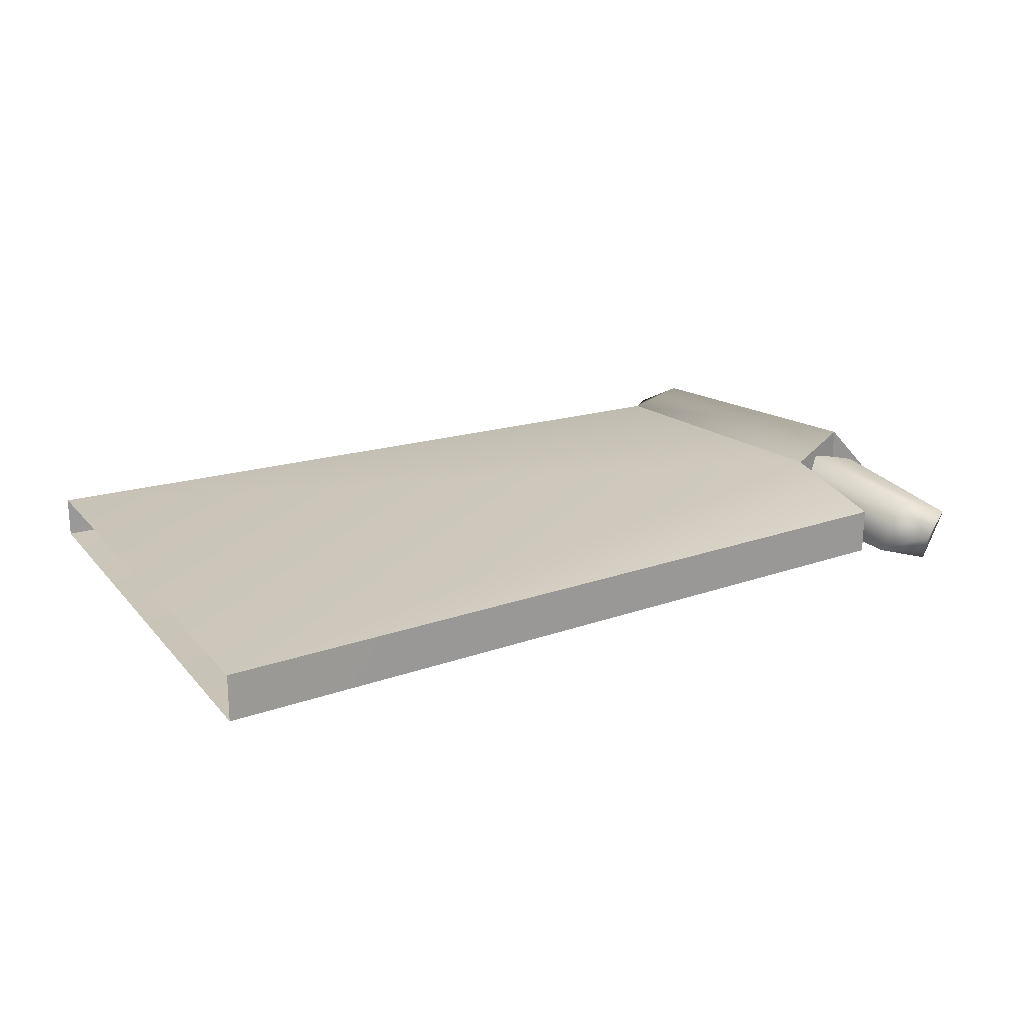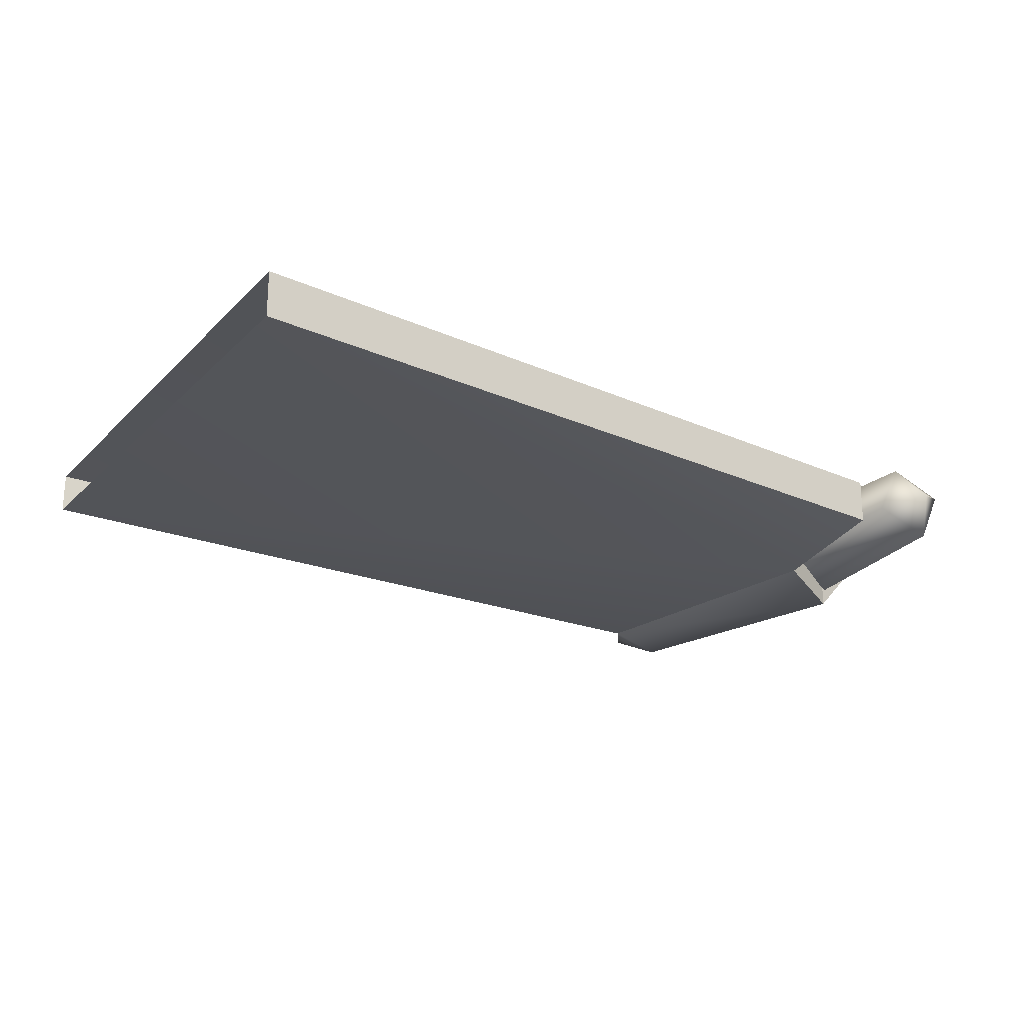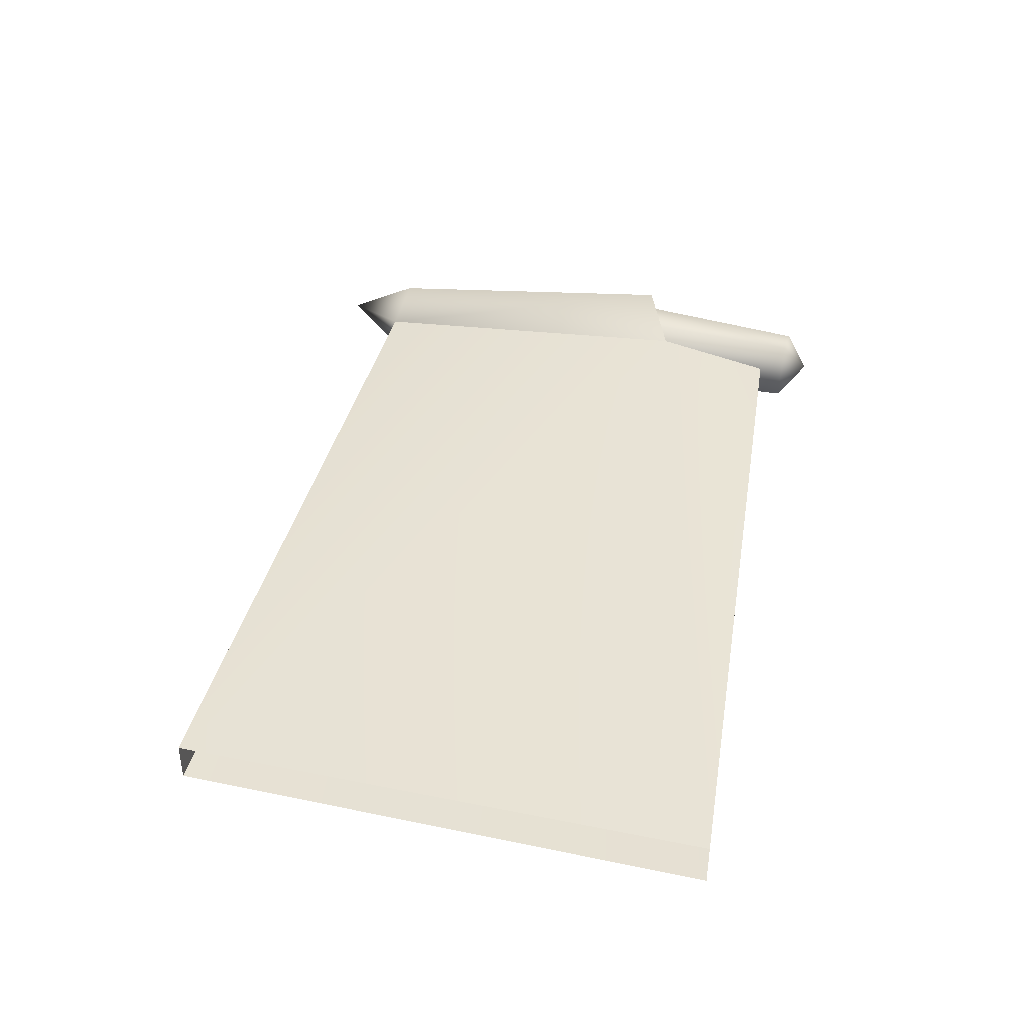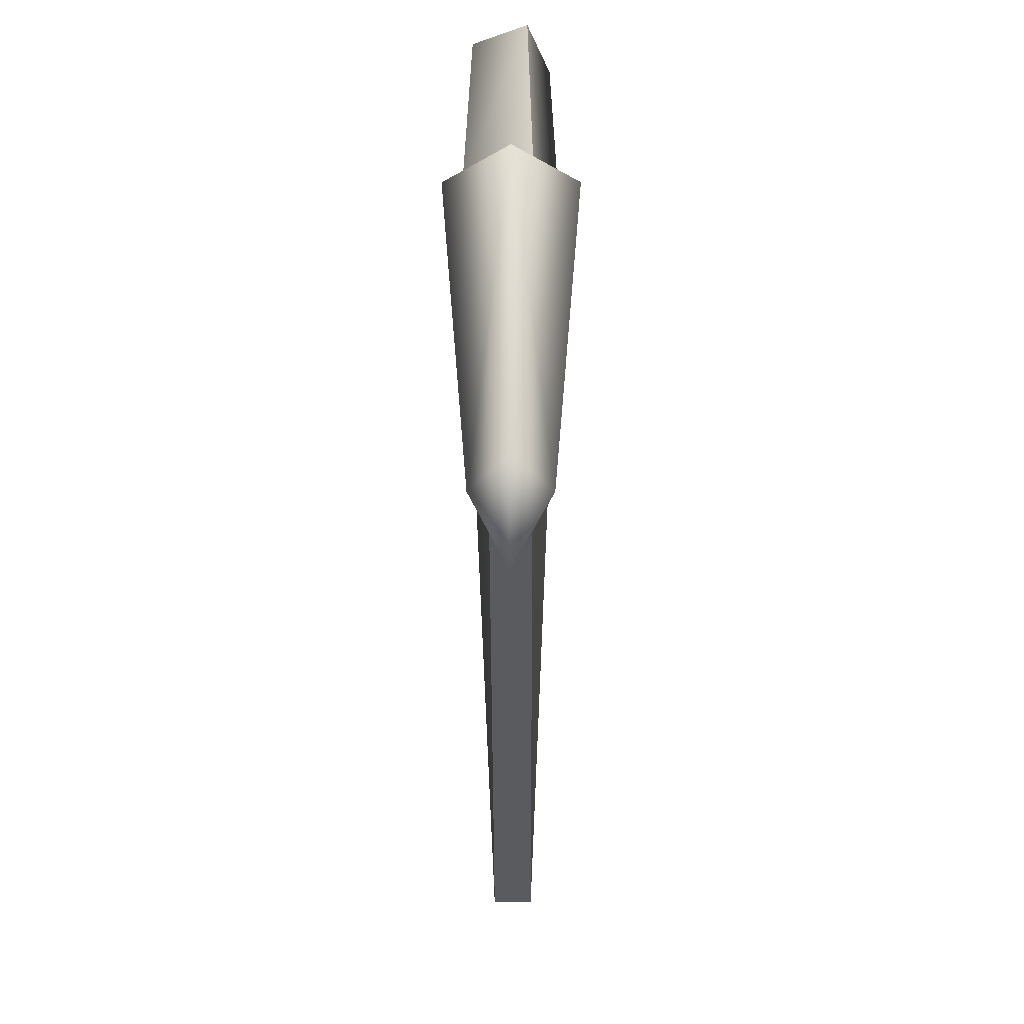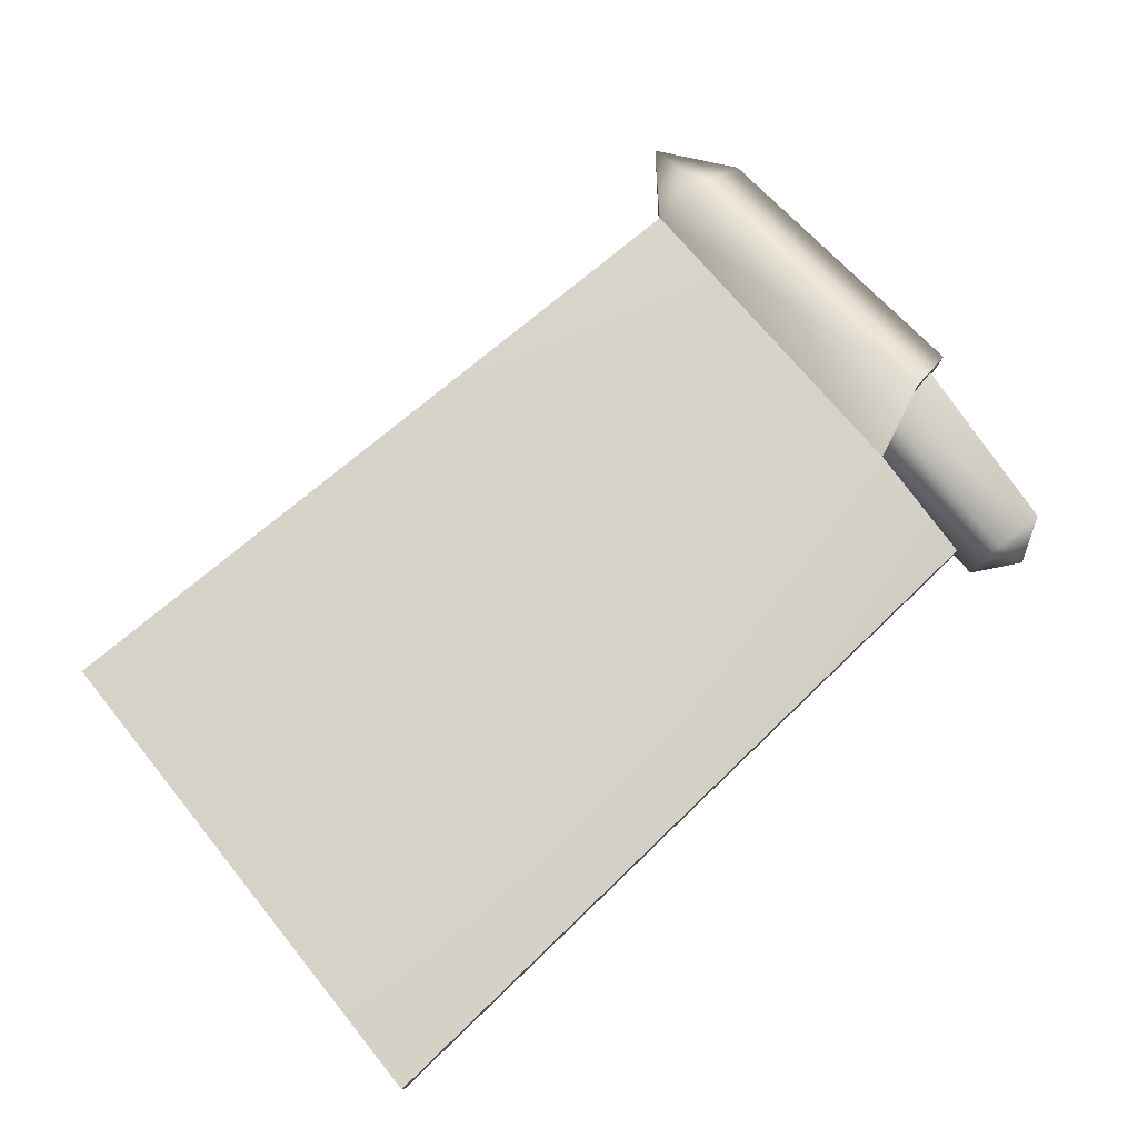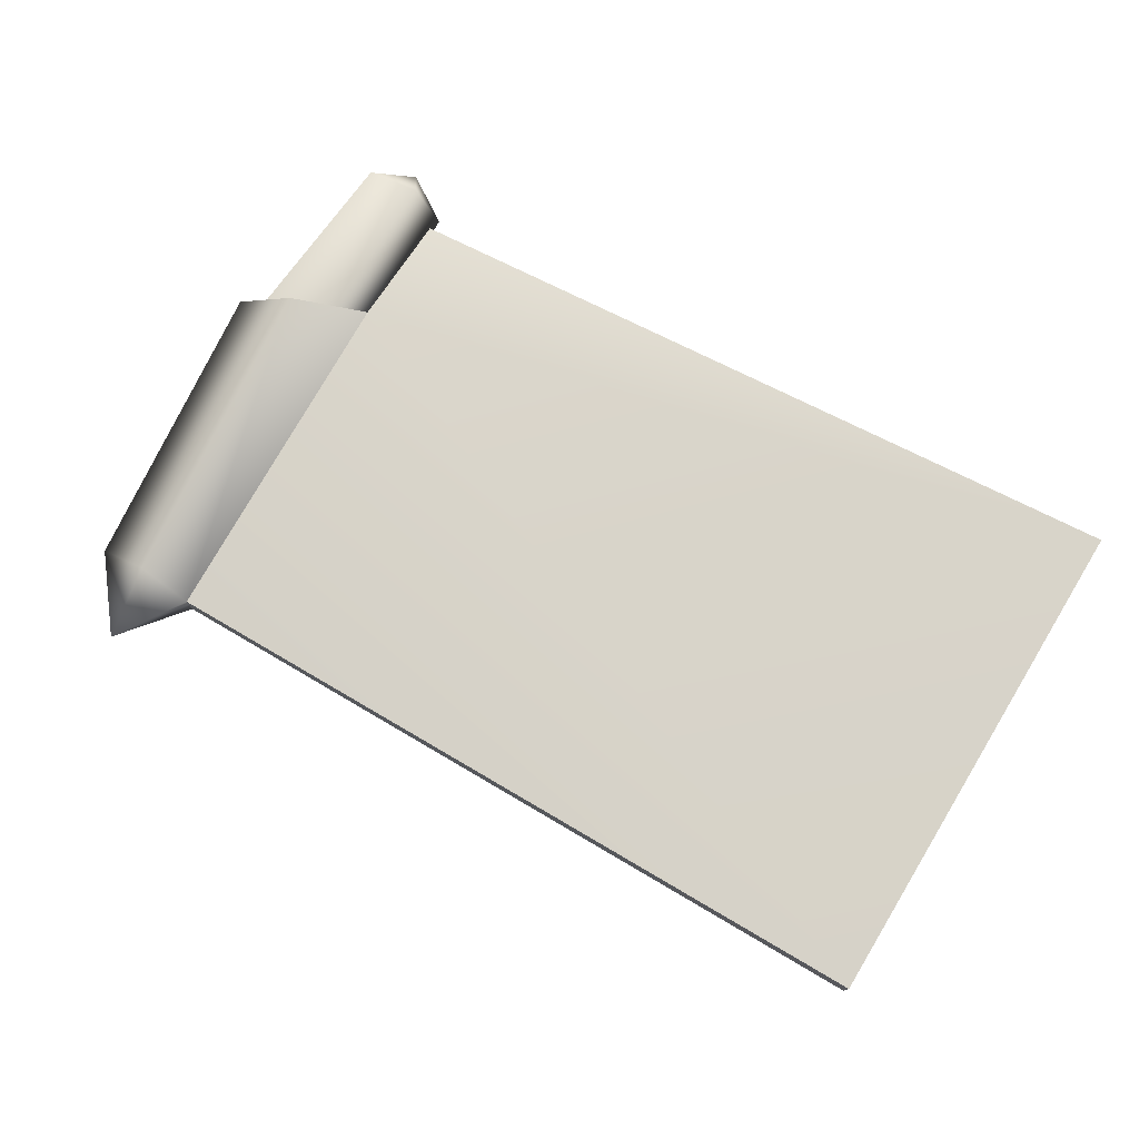
<metadata>
{"format":"obj","ext":"obj","renderer":"f3d","projection":"perspective","resolution":1024,"background":"white","views":[{"elev":20.5,"azim":151.9,"up":"+Z"},{"elev":-23.2,"azim":147.6,"up":"+Z"},{"elev":40.0,"azim":104.2,"up":"+Z"},{"elev":-34.3,"azim":-89.9,"up":"+Y"},{"elev":77.1,"azim":141.1,"up":"+Z"},{"elev":76.0,"azim":31.2,"up":"+Z"}]}
</metadata>
<code>
o buzzlightyRightWing2_buzzlighty.001
v -0.5727 0.5582 -0.1336
v -0.5554 0.5623 -0.1167
v -0.5554 0.5623 -0.1505
v -0.5641 0.4749 -0.1337
v -0.5727 0.5582 -0.1336
v -0.5492 0.4751 -0.1435
v -0.5492 0.4752 -0.1238
v -0.5554 0.5623 -0.1505
v -0.5554 0.5623 -0.1167
v -0.5485 0.4551 -0.134
v -0.5346 0.4742 -0.1386
v -0.5344 0.4741 -0.1288
v -0.5353 0.5714 -0.1459
v -0.5353 0.5714 -0.1213
v -0.5354 0.6046 -0.14
v -0.5355 0.6047 -0.1273
v -0.3227 0.6227 -0.14
v -0.3227 0.6227 -0.1272
v -0.5353 0.5714 -0.1213
v -0.5353 0.5714 -0.1459
v -0.5554 0.5623 -0.1167
v -0.5554 0.5623 -0.1505
v -0.5353 0.5714 -0.1213
v -0.5344 0.4741 -0.1288
v -0.3227 0.4773 -0.128
v -0.3227 0.6227 -0.1272
v -0.5355 0.6047 -0.1273
v -0.3227 0.4773 -0.128
v -0.5344 0.4741 -0.1288
v -0.3227 0.4773 -0.1392
v -0.5346 0.4742 -0.1386
v -0.5354 0.6046 -0.14
v -0.3227 0.6227 -0.14
v -0.5353 0.5714 -0.1459
v -0.3227 0.4773 -0.1392
v -0.5346 0.4742 -0.1386
v -0.5353 0.5714 -0.1213
v -0.5355 0.6047 -0.1273
v -0.5353 0.5714 -0.1459
v -0.5354 0.6046 -0.14
v -0.5559 0.5611 -0.1396
v -0.5555 0.5824 -0.1393
v -0.5467 0.5652 -0.142
v -0.5559 0.5611 -0.1279
v -0.5468 0.5823 -0.1415
v -0.5555 0.5824 -0.1282
v -0.5419 0.5677 -0.1337
v -0.5467 0.5652 -0.1255
v -0.5422 0.5822 -0.1337
v -0.5468 0.5823 -0.1259
v -0.5555 0.5824 -0.1282
v -0.5468 0.5823 -0.1259
v -0.5422 0.5822 -0.1337
v -0.5555 0.5824 -0.1393
v -0.5468 0.5823 -0.1415
v -0.5373 0.6114 -0.1379
v -0.5542 0.6114 -0.1435
v -0.5496 0.6186 -0.1337
v -0.5445 0.6114 -0.1237
v -0.5607 0.6114 -0.1295
v -0.5607 0.6114 -0.1295
v -0.536 0.5631 -0.1387
v -0.5566 0.5596 -0.1455
v -0.5648 0.5597 -0.1283
v -0.5446 0.561 -0.1216
v -0.5648 0.5597 -0.1283
f 1 2 3
f 4 5 6
f 7 5 4
f 6 5 8
f 9 5 7
f 10 7 4
f 10 4 6
f 6 8 11
f 10 6 11
f 12 9 7
f 10 11 12
f 7 10 12
f 11 8 13
f 14 9 12
f 15 16 17
f 17 16 18
f 19 20 21
f 21 20 22
f 23 24 25
f 25 26 23
f 23 26 27
f 28 29 30
f 30 29 31
f 32 33 34
f 34 33 35
f 34 35 36
f 37 38 39
f 39 38 40
f 41 42 43
f 41 44 42
f 43 42 45
f 42 44 46
f 45 47 43
f 44 48 46
f 49 47 45
f 46 48 50
f 50 47 49
f 48 47 50
f 51 52 53
f 54 51 53
f 54 53 55
f 56 57 58
f 59 56 58
f 57 60 58
f 61 59 58
f 56 62 57
f 56 59 62
f 57 63 60
f 57 62 63
f 60 63 64
f 59 61 65
f 62 59 65
f 65 61 66

</code>
